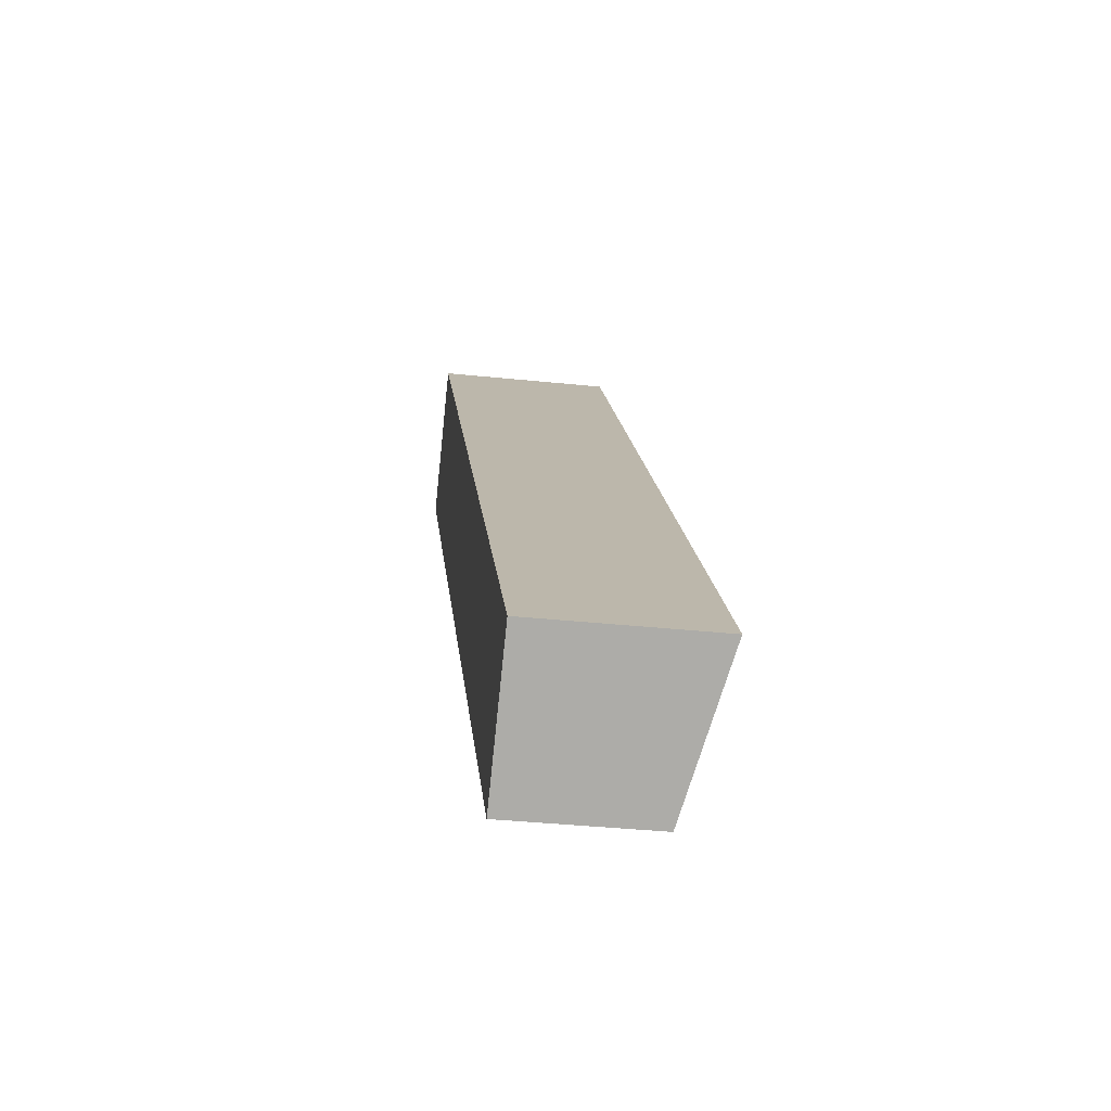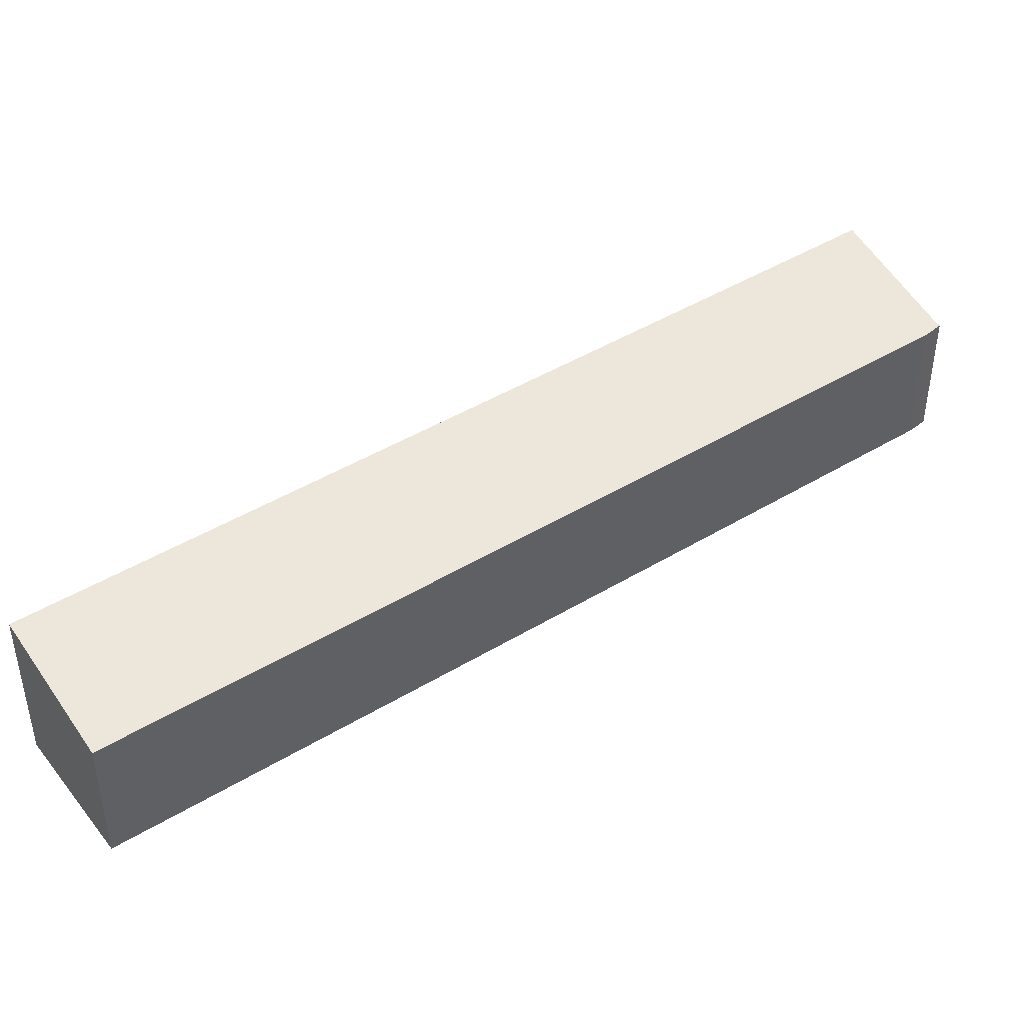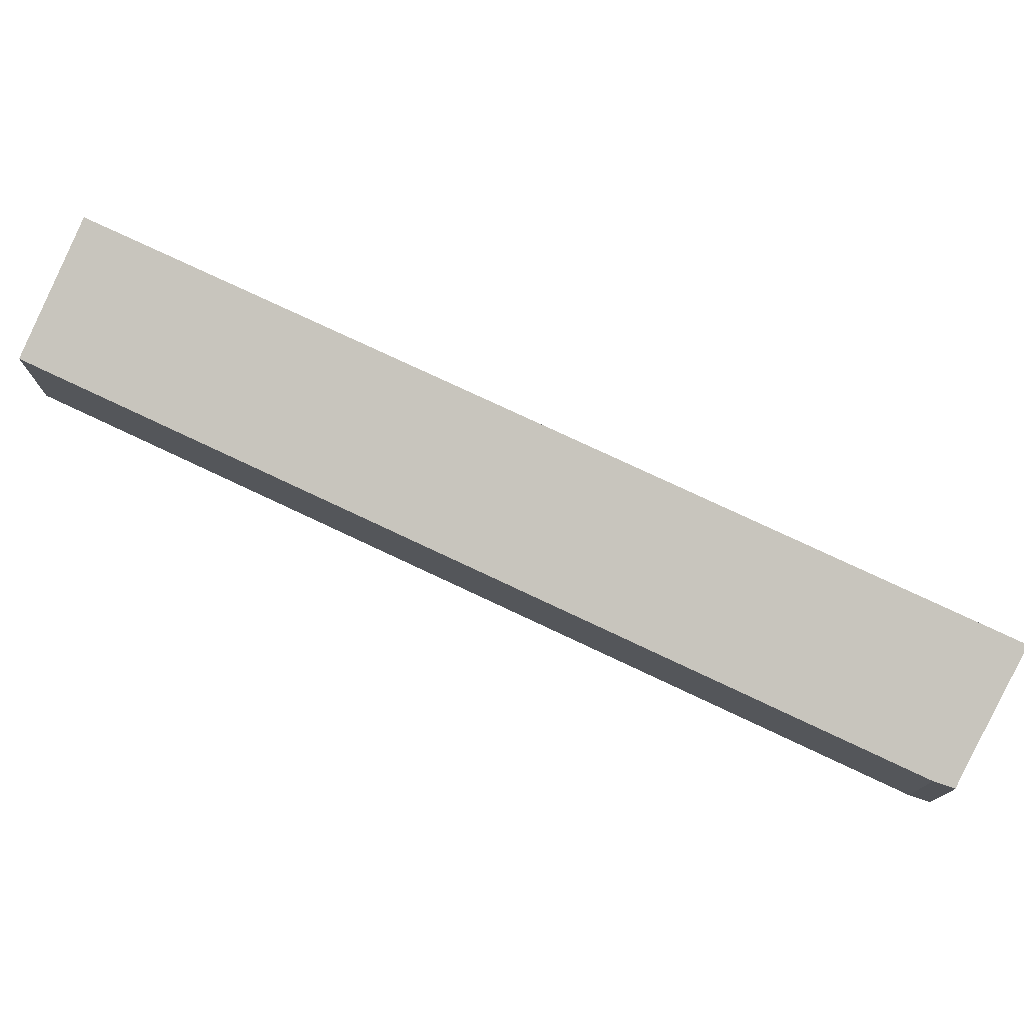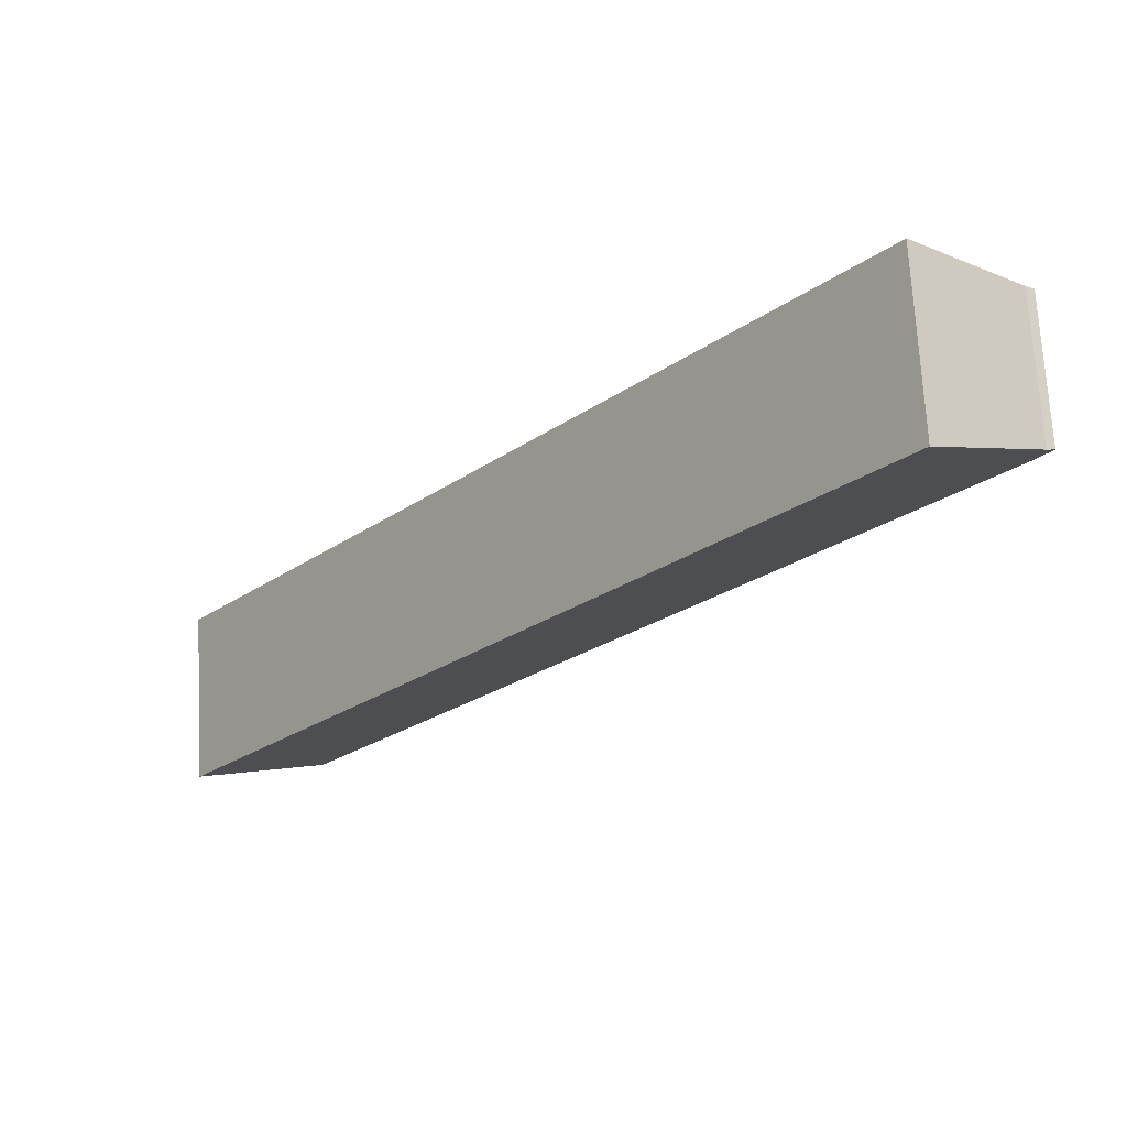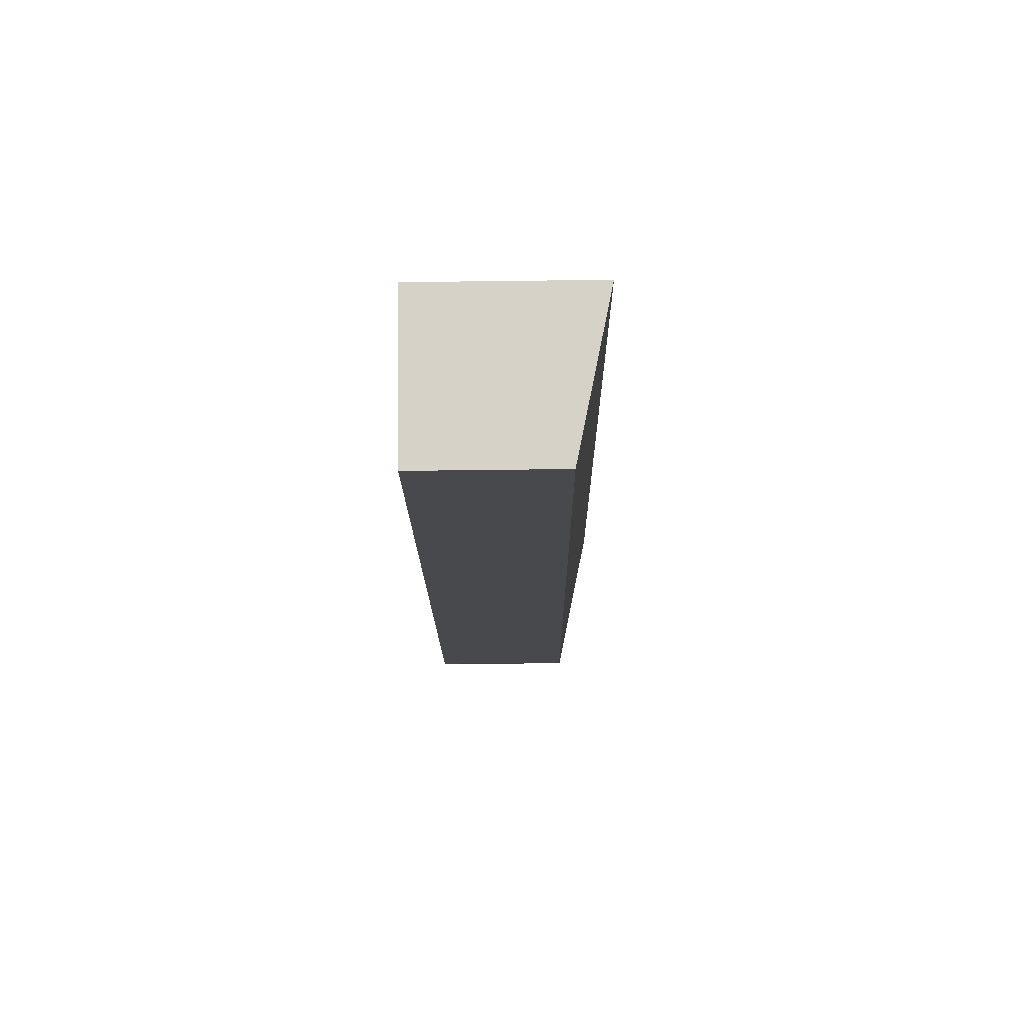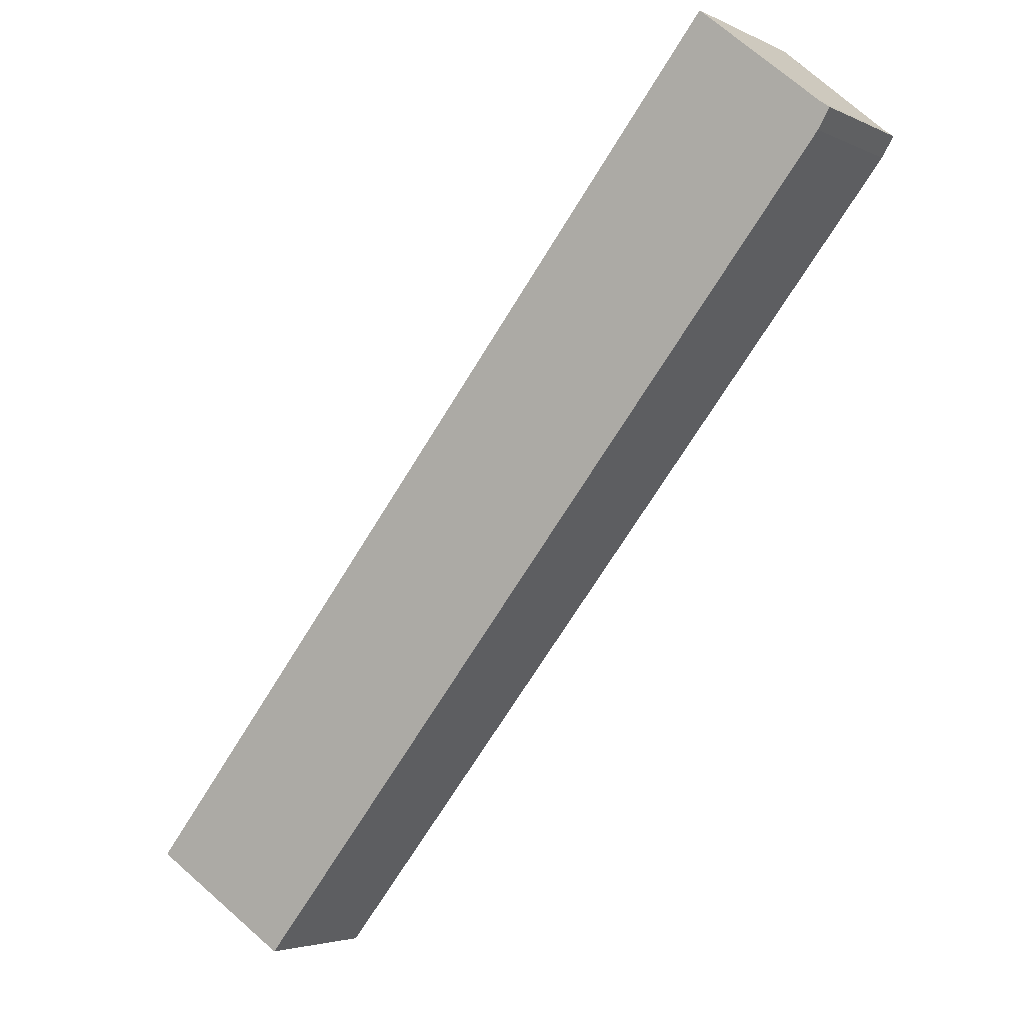
<metadata>
{"format":"obj","ext":"obj","renderer":"f3d","projection":"perspective","resolution":1024,"background":"white","views":[{"elev":-37.5,"azim":82.4,"up":"+Z"},{"elev":44.1,"azim":-164.3,"up":"+Y"},{"elev":77.3,"azim":-103.7,"up":"+Y"},{"elev":70.1,"azim":176.9,"up":"+Z"},{"elev":-63.5,"azim":90.7,"up":"+Z"},{"elev":-3.8,"azim":-146.3,"up":"+Z"}]}
</metadata>
<code>
v  17.49 3.768 -21.8
v  3.331 4.664 2.482
v  20.75 4.664 -19.16
v  0.333 3.763 -0.526
v  3.144 4.664 2.715
v  0.229 3.838 0.167
v  0 3.778 2.313e-16
v  3.144 -1.662e-16 2.715
v  20.75 1.173e-15 -19.16
v  3.331 -1.52e-16 2.482
v  17.49 1.335e-15 -21.8
v  0.333 3.221e-17 -0.526
v  0 0 0
v  0.229 -1.023e-17 0.167
g defaultobject
f 1 2 3
f 2 1 4
f 2 4 5
f 5 4 6
f 6 4 7
f 8 2 5
f 2 8 3
f 3 8 9
f 9 8 10
f 9 1 3
f 1 9 11
f 11 4 1
f 4 11 12
f 4 13 7
f 13 4 12
f 6 8 5
f 8 6 14
f 7 14 6
f 14 7 13
f 10 11 9
f 11 10 8
f 11 8 14
f 11 14 12
f 12 14 13

</code>
